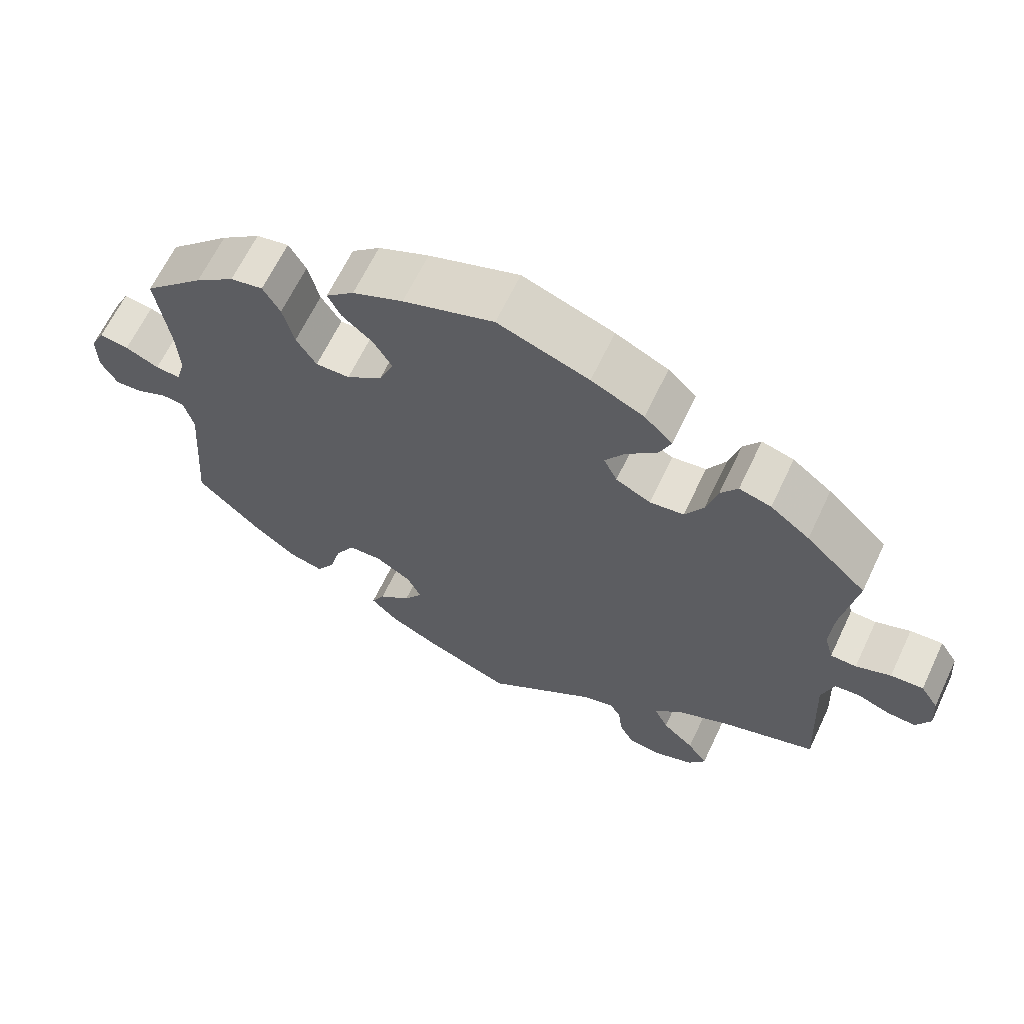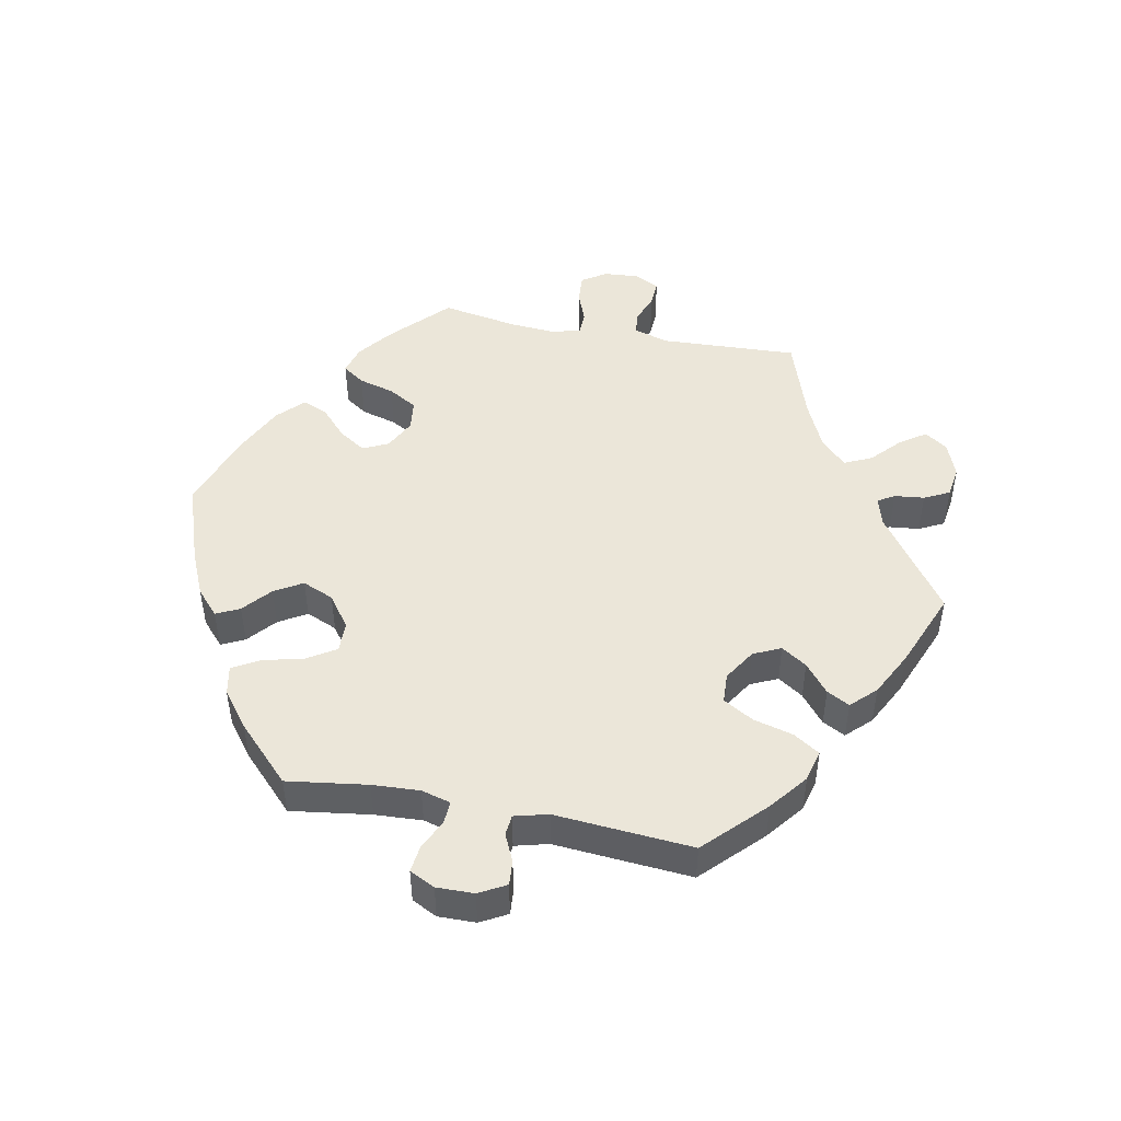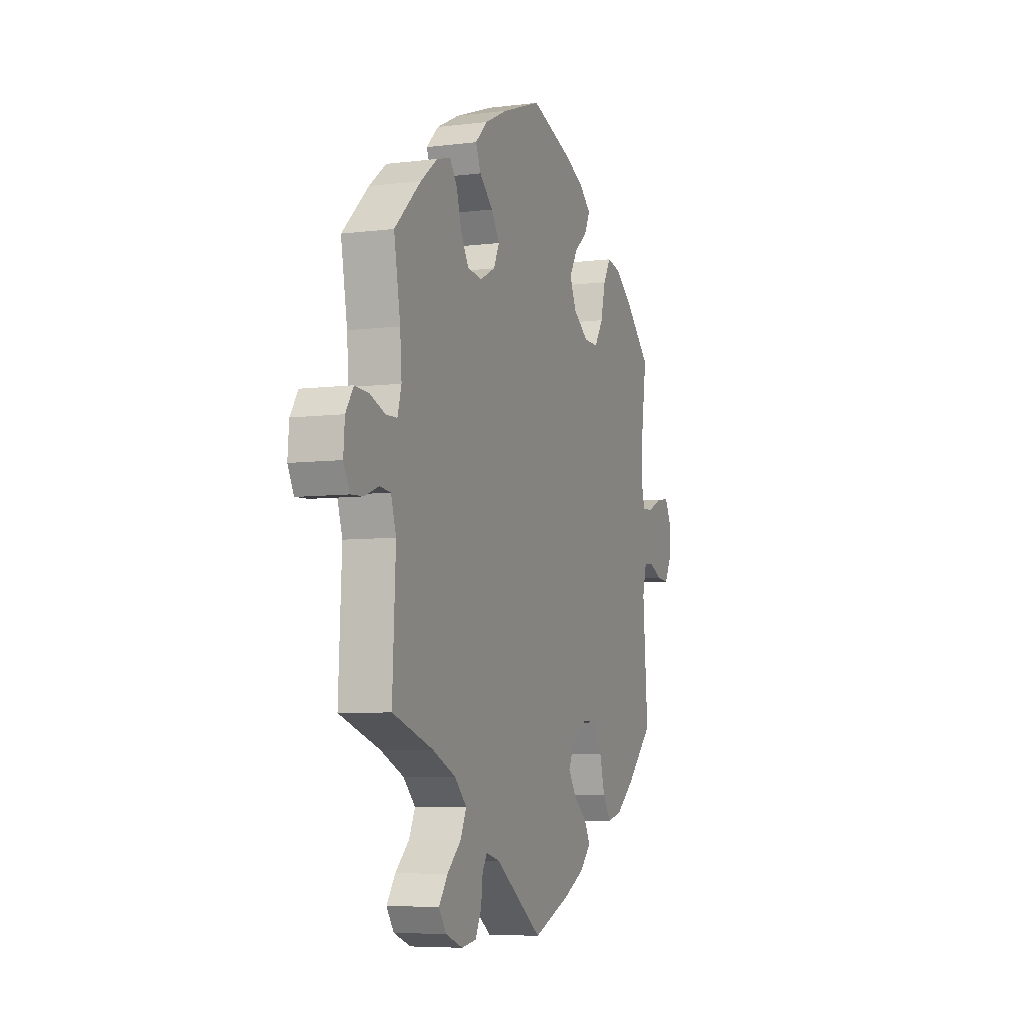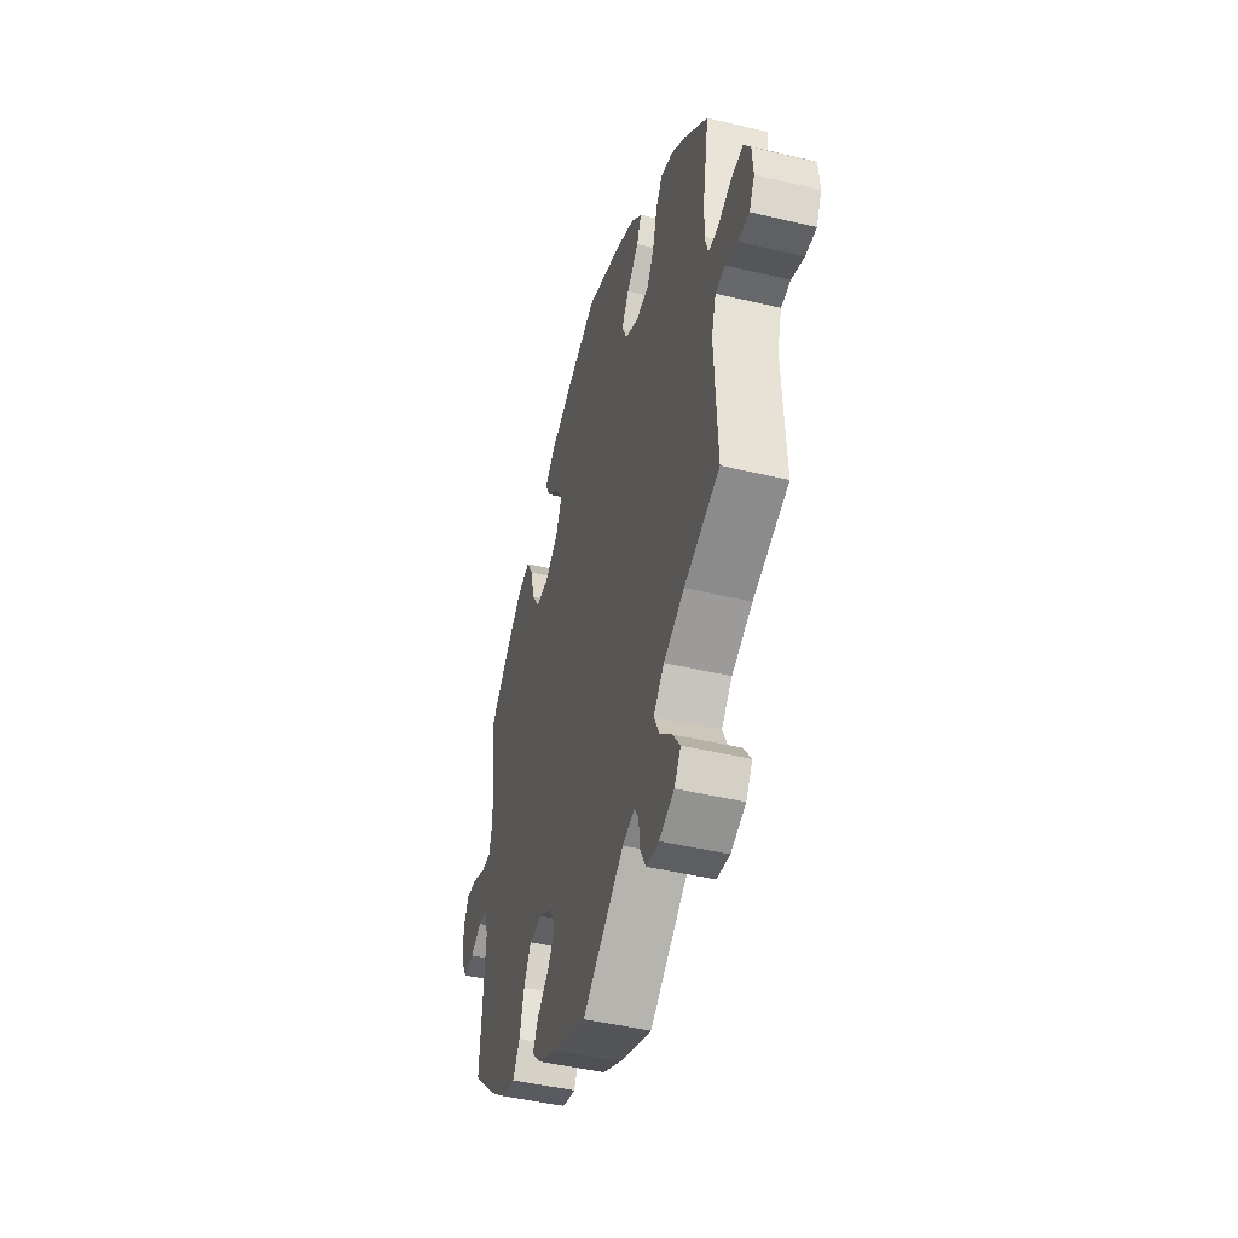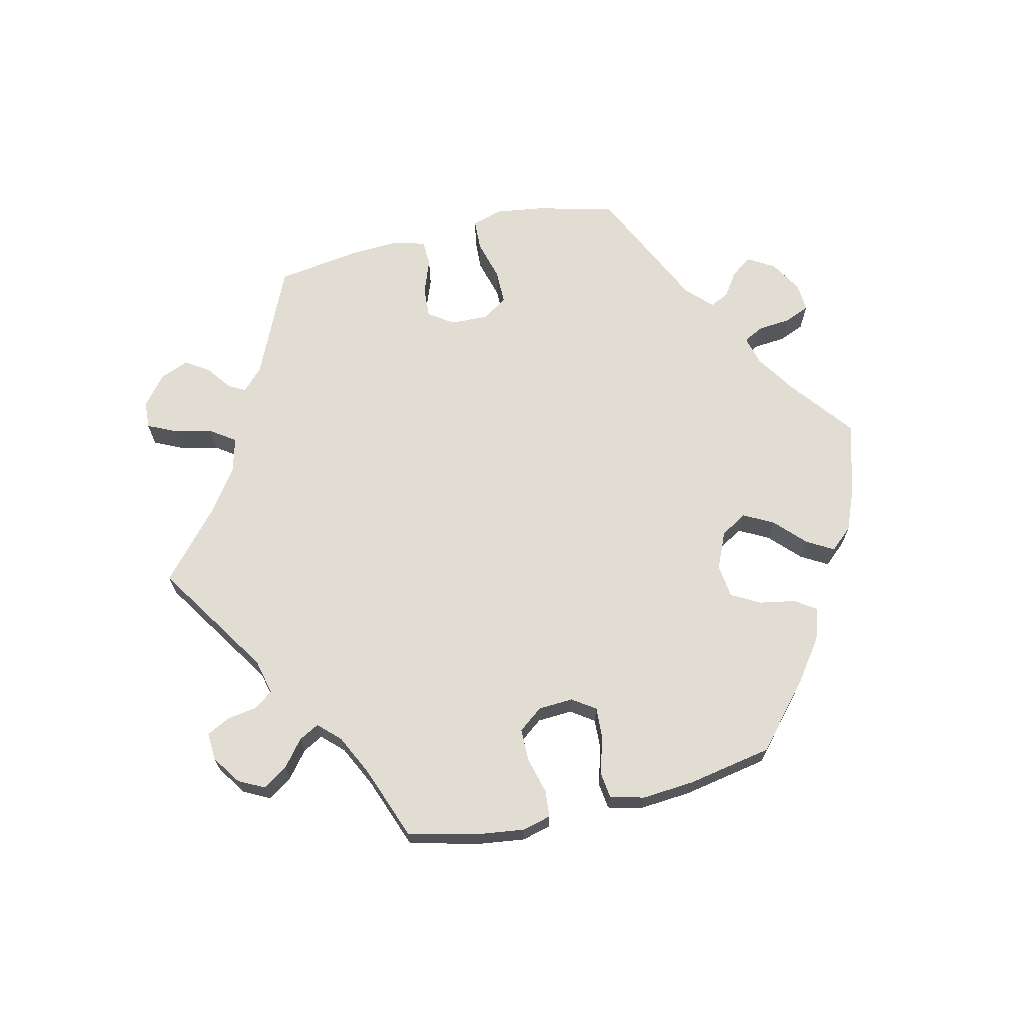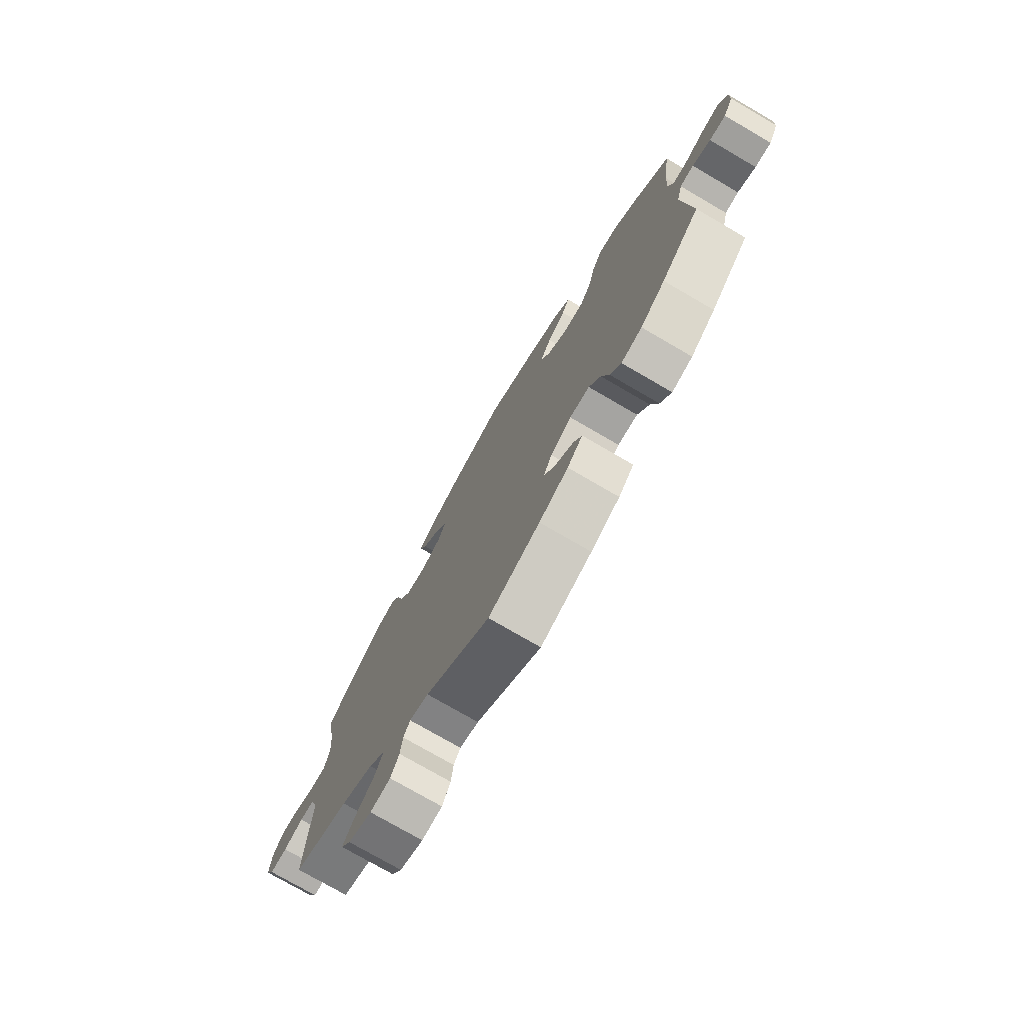
<metadata>
{"format":"obj","ext":"obj","renderer":"f3d","projection":"perspective","resolution":1024,"background":"white","views":[{"elev":64.7,"azim":-154.6,"up":"+Z"},{"elev":47.7,"azim":101.1,"up":"+Y"},{"elev":-6.3,"azim":-69.4,"up":"+Z"},{"elev":-45.8,"azim":-105.3,"up":"+Z"},{"elev":68.3,"azim":-43.4,"up":"+Y"},{"elev":-75.6,"azim":59.8,"up":"+Z"}]}
</metadata>
<code>
v -0.148 0.07 -0.473
v -0.191 0.07 -0.461
v -0.206 0.07 -0.486
v -0.211 0.07 -0.531
v -0.23 0.07 -0.569
v -0.276 0.07 -0.576
v -0.329 0.07 -0.556
v -0.352 0.07 -0.522
v -0.325 0.07 -0.483
v -0.282 0.07 -0.443
v -0.263 0.07 -0.402
v -0.301 0.07 -0.364
v -0.374 0.07 -0.331
v -0.5 0.07 -0.289
v -0.49 0.07 -0.082
v -0.506 0.07 -0.03
v -0.54 0.07 -0.026
v -0.584 0.07 -0.043
v -0.623 0.07 -0.045
v -0.642 0.07 -0.008
v -0.638 0.07 0.045
v -0.614 0.07 0.082
v -0.57 0.07 0.079
v -0.523 0.07 0.061
v -0.488 0.07 0.062
v -0.476 0.07 0.105
v -0.481 0.07 0.174
v -0.501 0.07 0.289
v -0.419 0.07 0.367
v -0.366 0.07 0.408
v -0.323 0.07 0.42
v -0.3 0.07 0.387
v -0.285 0.07 0.333
v -0.26 0.07 0.29
v -0.214 0.07 0.284
v -0.167 0.07 0.308
v -0.149 0.07 0.346
v -0.175 0.07 0.386
v -0.217 0.07 0.425
v -0.233 0.07 0.463
v -0.195 0.07 0.5
v -0.124 0.07 0.534
v -0.001 0.07 0.578
v 0.121 0.07 0.536
v 0.189 0.07 0.506
v 0.227 0.07 0.472
v 0.21 0.07 0.437
v 0.168 0.07 0.401
v 0.143 0.07 0.359
v 0.163 0.07 0.312
v 0.211 0.07 0.277
v 0.257 0.07 0.276
v 0.284 0.07 0.319
v 0.299 0.07 0.38
v 0.322 0.07 0.42
v 0.366 0.07 0.411
v 0.419 0.07 0.37
v 0.501 0.07 0.29
v 0.484 0.07 0.17
v 0.48 0.07 0.099
v 0.492 0.07 0.055
v 0.526 0.07 0.057
v 0.571 0.07 0.078
v 0.611 0.07 0.083
v 0.63 0.07 0.045
v 0.629 0.07 -0.011
v 0.607 0.07 -0.051
v 0.57 0.07 -0.048
v 0.529 0.07 -0.029
v 0.498 0.07 -0.032
v 0.485 0.07 -0.082
v 0.501 0.07 -0.288
v 0.414 0.07 -0.373
v 0.358 0.07 -0.417
v 0.311 0.07 -0.429
v 0.286 0.07 -0.39
v 0.27 0.07 -0.33
v 0.244 0.07 -0.285
v 0.199 0.07 -0.283
v 0.151 0.07 -0.313
v 0.132 0.07 -0.354
v 0.157 0.07 -0.392
v 0.2 0.07 -0.427
v 0.218 0.07 -0.461
v 0.183 0.07 -0.497
v 0.117 0.07 -0.531
v 0 0.07 -0.578
v -0.148 0 -0.473
v -0.191 0 -0.461
v -0.206 0 -0.486
v -0.211 0 -0.531
v -0.23 0 -0.569
v -0.276 0 -0.576
v -0.329 0 -0.556
v -0.352 0 -0.522
v -0.325 0 -0.483
v -0.282 0 -0.443
v -0.263 0 -0.402
v -0.301 0 -0.364
v -0.374 0 -0.331
v -0.5 0 -0.289
v -0.49 0 -0.082
v -0.506 0 -0.03
v -0.54 0 -0.026
v -0.584 0 -0.043
v -0.623 0 -0.045
v -0.642 0 -0.008
v -0.638 0 0.045
v -0.614 0 0.082
v -0.57 0 0.079
v -0.523 0 0.061
v -0.488 0 0.062
v -0.476 0 0.105
v -0.481 0 0.174
v -0.501 0 0.289
v -0.419 0 0.367
v -0.366 0 0.408
v -0.323 0 0.42
v -0.3 0 0.387
v -0.285 0 0.333
v -0.26 0 0.29
v -0.214 0 0.284
v -0.167 0 0.308
v -0.149 0 0.346
v -0.175 0 0.386
v -0.217 0 0.425
v -0.233 0 0.463
v -0.195 0 0.5
v -0.124 0 0.534
v -0.001 0 0.578
v 0.121 0 0.536
v 0.189 0 0.506
v 0.227 0 0.472
v 0.21 0 0.437
v 0.168 0 0.401
v 0.143 0 0.359
v 0.163 0 0.312
v 0.211 0 0.277
v 0.257 0 0.276
v 0.284 0 0.319
v 0.299 0 0.38
v 0.322 0 0.42
v 0.366 0 0.411
v 0.419 0 0.37
v 0.501 0 0.29
v 0.484 0 0.17
v 0.48 0 0.099
v 0.492 0 0.055
v 0.526 0 0.057
v 0.571 0 0.078
v 0.611 0 0.083
v 0.63 0 0.045
v 0.629 0 -0.011
v 0.607 0 -0.051
v 0.57 0 -0.048
v 0.529 0 -0.029
v 0.498 0 -0.032
v 0.485 0 -0.082
v 0.501 0 -0.288
v 0.414 0 -0.373
v 0.358 0 -0.417
v 0.311 0 -0.429
v 0.286 0 -0.39
v 0.27 0 -0.33
v 0.244 0 -0.285
v 0.199 0 -0.283
v 0.151 0 -0.313
v 0.132 0 -0.354
v 0.157 0 -0.392
v 0.2 0 -0.427
v 0.218 0 -0.461
v 0.183 0 -0.497
v 0.117 0 -0.531
v 0 0 -0.578
f 86 87 1
f 85 86 1 2
f 82 83 84 85
f 81 82 85 2
f 80 81 2
f 79 80 2
f 74 75 76 77
f 74 77 78
f 71 72 73 74
f 70 71 74 78
f 66 67 68 69
f 66 69 70
f 65 66 70
f 62 63 64 65
f 61 62 65 70
f 60 61 70 78
f 56 57 58 59
f 53 54 55 56
f 52 53 56 59
f 51 52 59 60
f 45 46 47 48
f 45 48 49
f 44 45 49
f 43 44 49
f 42 43 49 50
f 38 39 40 41
f 37 38 41 42
f 30 31 32 33
f 30 33 34
f 27 28 29 30
f 26 27 30 34
f 25 26 34 35
f 21 22 23 24
f 21 24 25
f 20 21 25
f 17 18 19 20
f 16 17 20 25
f 15 16 25 35
f 13 14 15 35
f 7 8 9 10
f 7 10 11
f 6 7 11
f 3 4 5 6
f 2 3 6 11
f 79 2 11 12
f 51 60 78 79
f 50 51 79 12
f 37 42 50
f 36 37 50 12
f 12 13 35 36
f 88 174 173
f 89 88 173 172
f 172 171 170 169
f 89 172 169 168
f 89 168 167
f 89 167 166
f 164 163 162 161
f 165 164 161
f 161 160 159 158
f 165 161 158 157
f 156 155 154 153
f 157 156 153
f 157 153 152
f 152 151 150 149
f 157 152 149 148
f 165 157 148 147
f 146 145 144 143
f 143 142 141 140
f 146 143 140 139
f 147 146 139 138
f 135 134 133 132
f 136 135 132
f 136 132 131
f 136 131 130
f 137 136 130 129
f 128 127 126 125
f 129 128 125 124
f 120 119 118 117
f 121 120 117
f 117 116 115 114
f 121 117 114 113
f 122 121 113 112
f 111 110 109 108
f 112 111 108
f 112 108 107
f 107 106 105 104
f 112 107 104 103
f 122 112 103 102
f 122 102 101 100
f 97 96 95 94
f 98 97 94
f 98 94 93
f 93 92 91 90
f 98 93 90 89
f 99 98 89 166
f 166 165 147 138
f 99 166 138 137
f 137 129 124
f 99 137 124 123
f 123 122 100 99
f 1 88 89 2
f 2 89 90 3
f 3 90 91 4
f 4 91 92 5
f 5 92 93 6
f 6 93 94 7
f 7 94 95 8
f 8 95 96 9
f 9 96 97 10
f 10 97 98 11
f 11 98 99 12
f 12 99 100 13
f 13 100 101 14
f 14 101 102 15
f 15 102 103 16
f 16 103 104 17
f 17 104 105 18
f 18 105 106 19
f 19 106 107 20
f 20 107 108 21
f 21 108 109 22
f 22 109 110 23
f 23 110 111 24
f 24 111 112 25
f 25 112 113 26
f 26 113 114 27
f 27 114 115 28
f 28 115 116 29
f 29 116 117 30
f 30 117 118 31
f 31 118 119 32
f 32 119 120 33
f 33 120 121 34
f 34 121 122 35
f 35 122 123 36
f 36 123 124 37
f 37 124 125 38
f 38 125 126 39
f 39 126 127 40
f 40 127 128 41
f 41 128 129 42
f 42 129 130 43
f 43 130 131 44
f 44 131 132 45
f 45 132 133 46
f 46 133 134 47
f 47 134 135 48
f 48 135 136 49
f 49 136 137 50
f 50 137 138 51
f 51 138 139 52
f 52 139 140 53
f 53 140 141 54
f 54 141 142 55
f 55 142 143 56
f 56 143 144 57
f 57 144 145 58
f 58 145 146 59
f 59 146 147 60
f 60 147 148 61
f 61 148 149 62
f 62 149 150 63
f 63 150 151 64
f 64 151 152 65
f 65 152 153 66
f 66 153 154 67
f 67 154 155 68
f 68 155 156 69
f 69 156 157 70
f 70 157 158 71
f 71 158 159 72
f 72 159 160 73
f 73 160 161 74
f 74 161 162 75
f 75 162 163 76
f 76 163 164 77
f 77 164 165 78
f 78 165 166 79
f 79 166 167 80
f 80 167 168 81
f 81 168 169 82
f 82 169 170 83
f 83 170 171 84
f 84 171 172 85
f 85 172 173 86
f 86 173 174 87
f 87 174 88 1

</code>
